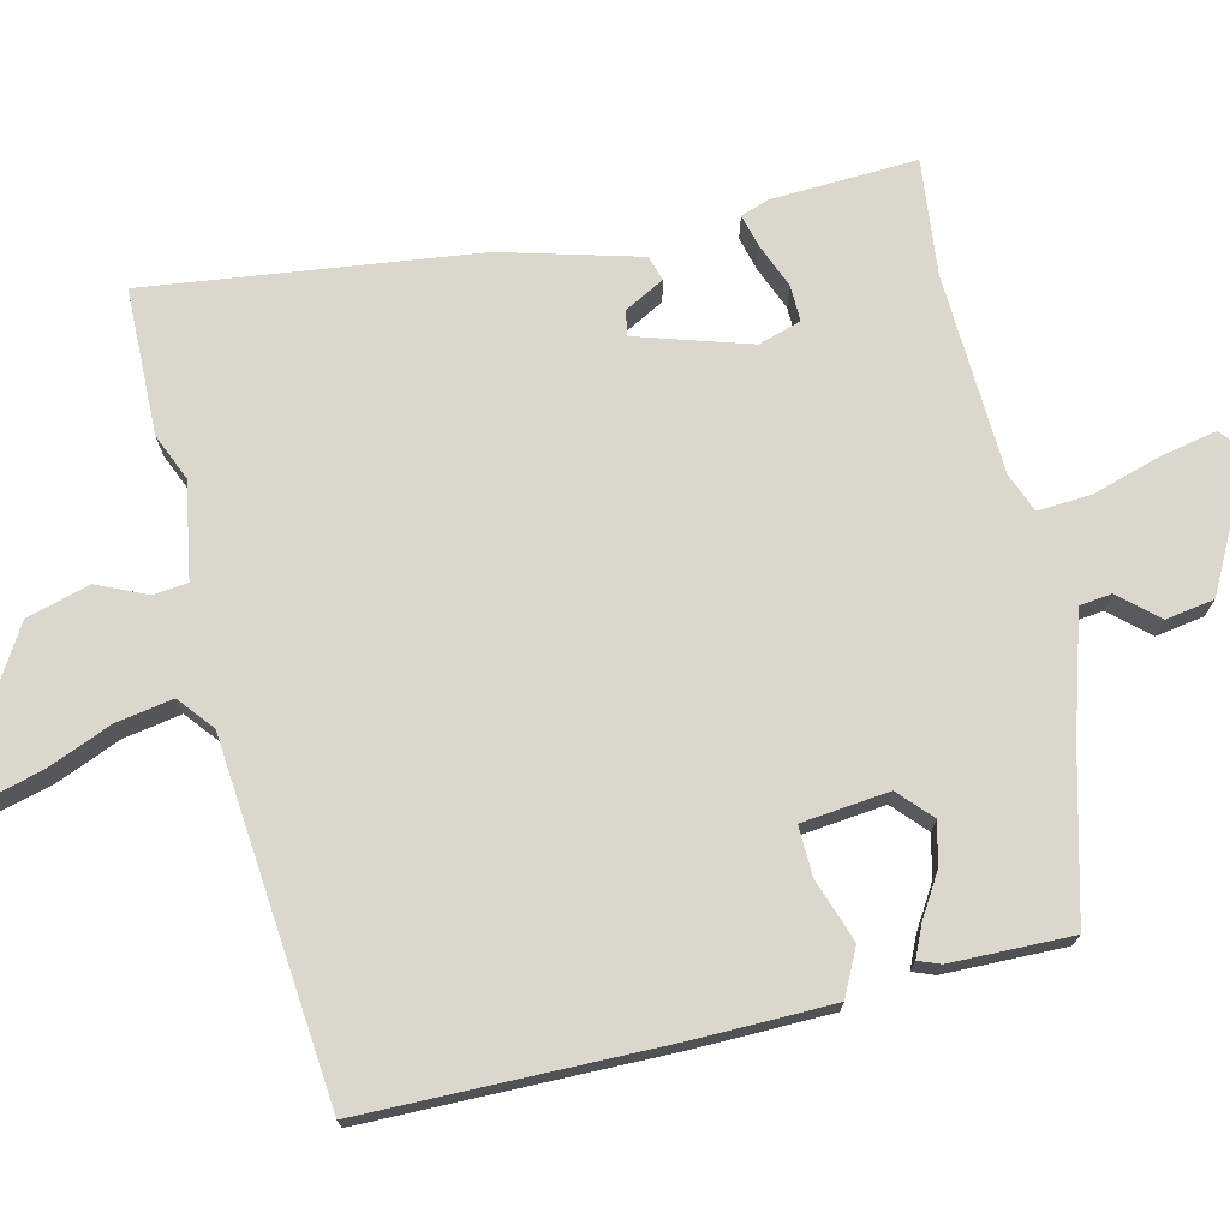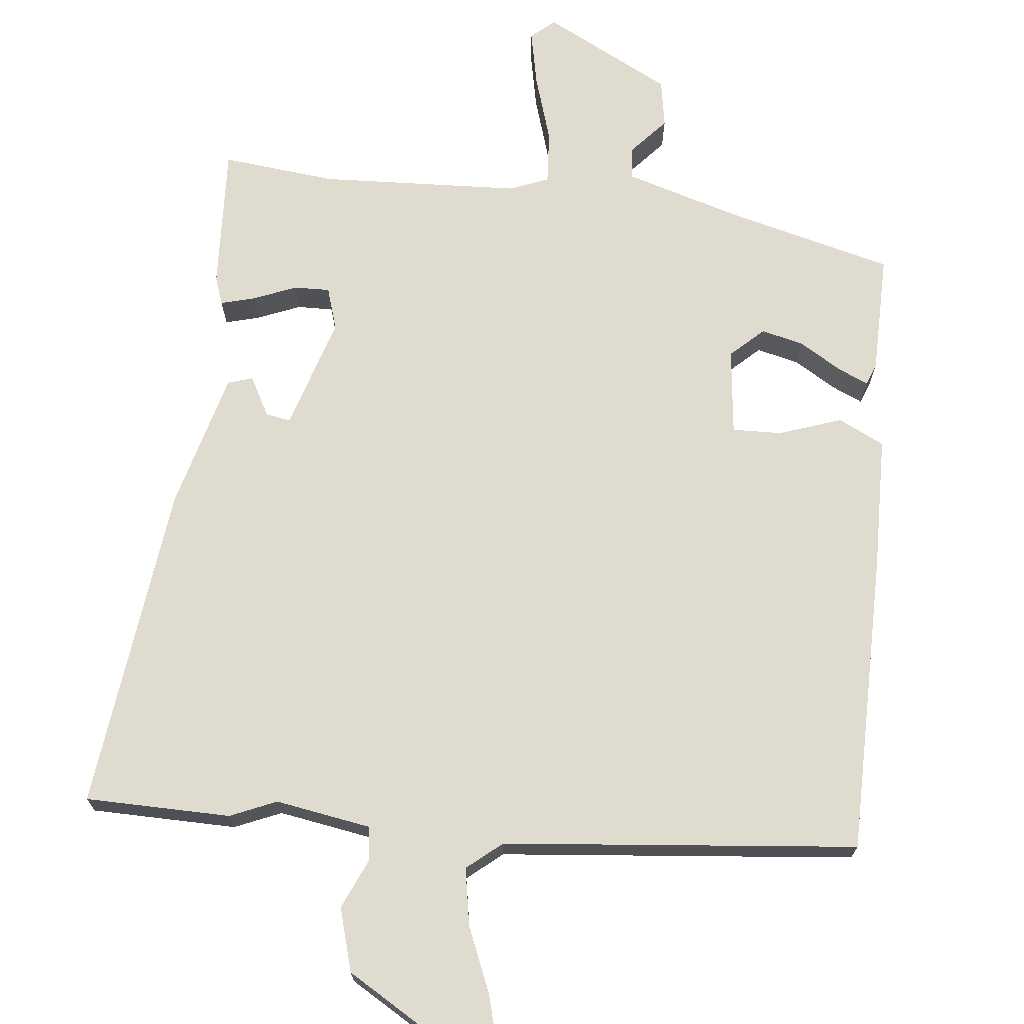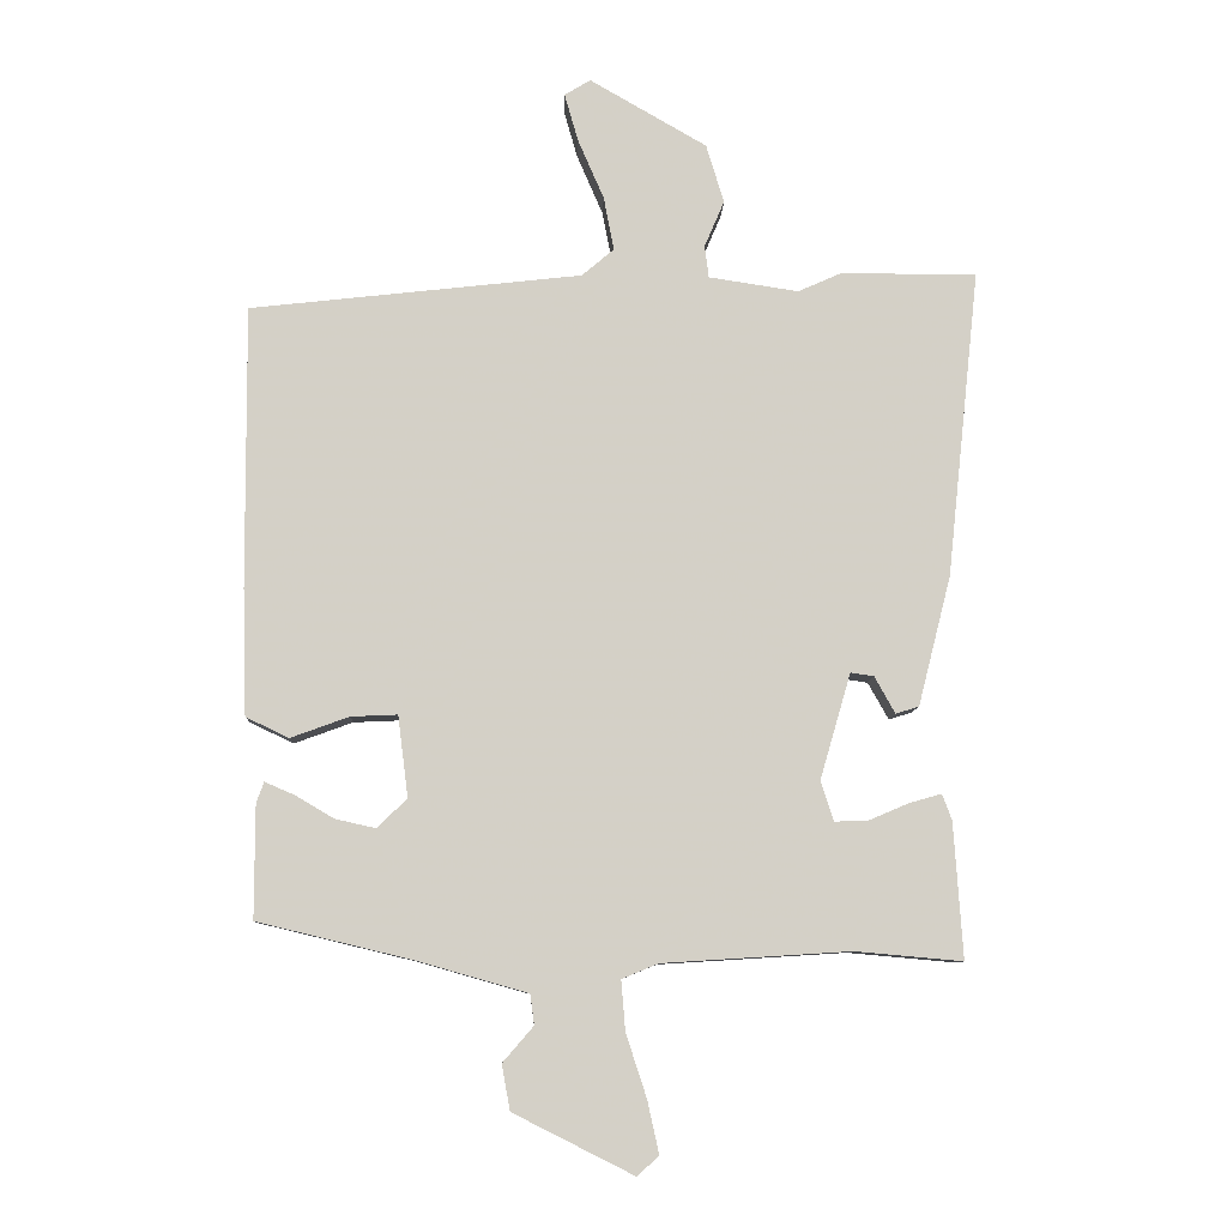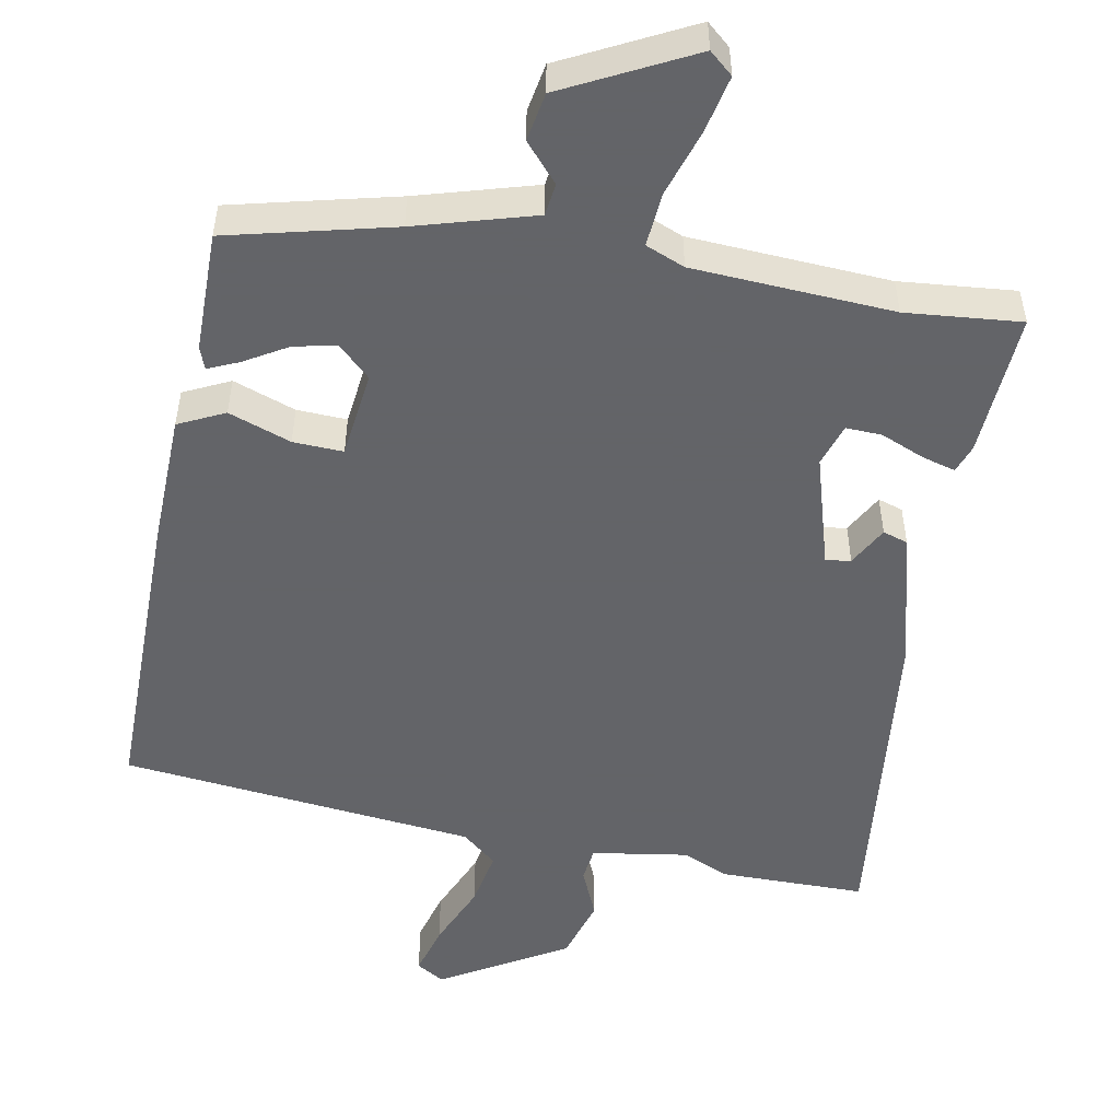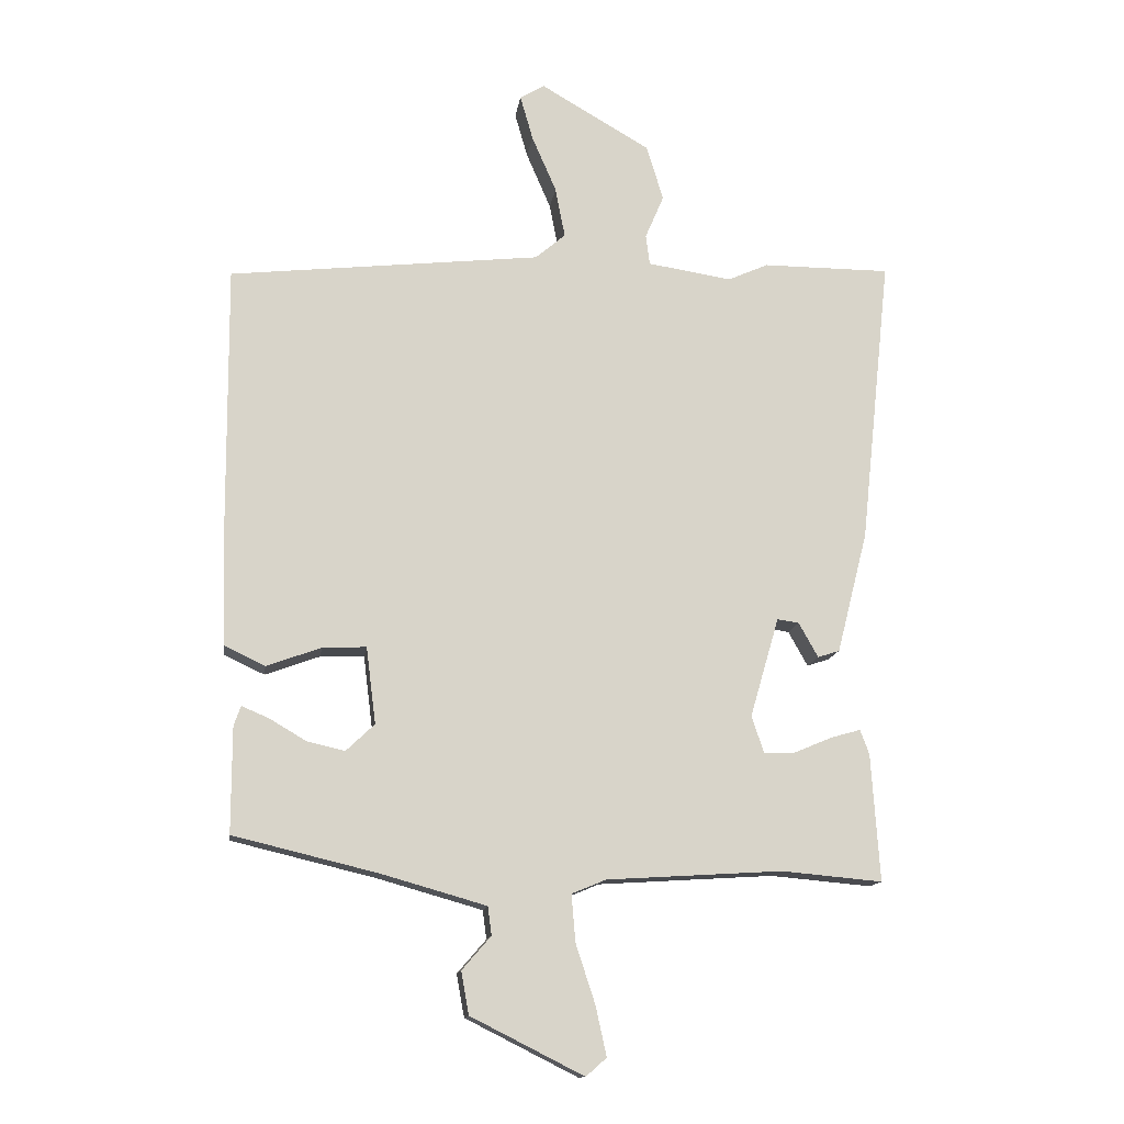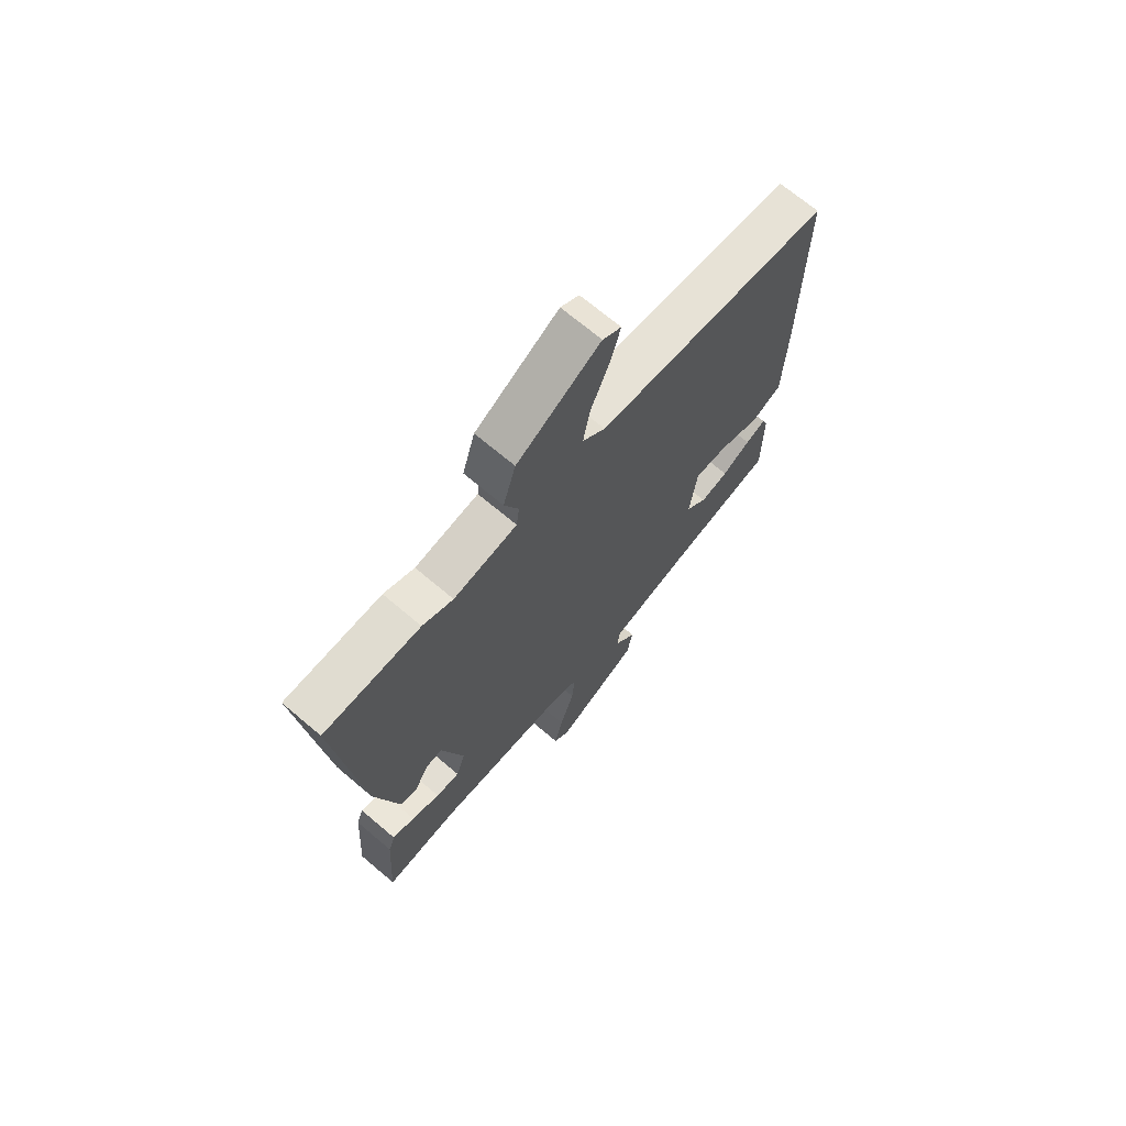
<metadata>
{"format":"obj","ext":"obj","renderer":"f3d","projection":"perspective","resolution":1024,"background":"white","views":[{"elev":72.9,"azim":77.7,"up":"+Y"},{"elev":70.3,"azim":6.9,"up":"+Y"},{"elev":-9.2,"azim":178.1,"up":"+Z"},{"elev":-51.3,"azim":169.7,"up":"+Y"},{"elev":-13.6,"azim":171.9,"up":"+Z"},{"elev":69.6,"azim":-49.7,"up":"+Z"}]}
</metadata>
<code>
v 0.52 0.07 0.439
v 0.517 0.07 0.027
v 0.511 0.07 -0.158
v 0.448 0.07 -0.188
v 0.363 0.07 -0.157
v 0.295 0.07 -0.154
v 0.28 0.07 -0.273
v 0.324 0.07 -0.315
v 0.382 0.07 -0.302
v 0.44 0.07 -0.268
v 0.482 0.07 -0.25
v 0.493 0.07 -0.28
v 0.493 0.07 -0.445
v 0.268 0.07 -0.499
v 0.106 0.07 -0.545
v 0.1 0.07 -0.589
v 0.145 0.07 -0.641
v 0.133 0.07 -0.707
v -0.042 0.07 -0.795
v -0.074 0.07 -0.767
v -0.057 0.07 -0.69
v -0.027 0.07 -0.598
v -0.021 0.07 -0.525
v -0.074 0.07 -0.503
v -0.347 0.07 -0.486
v -0.504 0.07 -0.5
v -0.491 0.07 -0.302
v -0.477 0.07 -0.264
v -0.431 0.07 -0.277
v -0.372 0.07 -0.302
v -0.323 0.07 -0.304
v -0.304 0.07 -0.246
v -0.349 0.07 -0.091
v -0.383 0.07 -0.096
v -0.413 0.07 -0.15
v -0.447 0.07 -0.139
v -0.495 0.07 0.05
v -0.543 0.07 0.5
v -0.344 0.07 0.5
v -0.281 0.07 0.472
v -0.15 0.07 0.492
v -0.144 0.07 0.539
v -0.173 0.07 0.607
v -0.147 0.07 0.693
v 0.024 0.07 0.792
v 0.062 0.07 0.769
v 0.042 0.07 0.699
v 0.004 0.07 0.611
v -0.011 0.07 0.533
v 0.036 0.07 0.493
v 0.52 0 0.439
v 0.517 0 0.027
v 0.511 0 -0.158
v 0.448 0 -0.188
v 0.363 0 -0.157
v 0.295 0 -0.154
v 0.28 0 -0.273
v 0.324 0 -0.315
v 0.382 0 -0.302
v 0.44 0 -0.268
v 0.482 0 -0.25
v 0.493 0 -0.28
v 0.493 0 -0.445
v 0.268 0 -0.499
v 0.106 0 -0.545
v 0.1 0 -0.589
v 0.145 0 -0.641
v 0.133 0 -0.707
v -0.042 0 -0.795
v -0.074 0 -0.767
v -0.057 0 -0.69
v -0.027 0 -0.598
v -0.021 0 -0.525
v -0.074 0 -0.503
v -0.347 0 -0.486
v -0.504 0 -0.5
v -0.491 0 -0.302
v -0.477 0 -0.264
v -0.431 0 -0.277
v -0.372 0 -0.302
v -0.323 0 -0.304
v -0.304 0 -0.246
v -0.349 0 -0.091
v -0.383 0 -0.096
v -0.413 0 -0.15
v -0.447 0 -0.139
v -0.495 0 0.05
v -0.543 0 0.5
v -0.344 0 0.5
v -0.281 0 0.472
v -0.15 0 0.492
v -0.144 0 0.539
v -0.173 0 0.607
v -0.147 0 0.693
v 0.024 0 0.792
v 0.062 0 0.769
v 0.042 0 0.699
v 0.004 0 0.611
v -0.011 0 0.533
v 0.036 0 0.493
f 45 46 47 48
f 45 48 49
f 42 43 44 45
f 41 42 45 49
f 37 38 39 40
f 37 40 41
f 34 35 36 37
f 33 34 37 41
f 32 33 41 49
f 27 28 29 30
f 25 26 27 30
f 24 25 30 31
f 23 24 31 32
f 19 20 21 22
f 19 22 23
f 16 17 18 19
f 15 16 19 23
f 14 15 23 32
f 9 10 11 12
f 8 9 12 13
f 2 3 4 5
f 50 1 2 5
f 50 5 6
f 49 50 6 7
f 32 49 7
f 8 13 14 32
f 7 8 32
f 98 97 96 95
f 99 98 95
f 95 94 93 92
f 99 95 92 91
f 90 89 88 87
f 91 90 87
f 87 86 85 84
f 91 87 84 83
f 99 91 83 82
f 80 79 78 77
f 80 77 76 75
f 81 80 75 74
f 82 81 74 73
f 72 71 70 69
f 73 72 69
f 69 68 67 66
f 73 69 66 65
f 82 73 65 64
f 62 61 60 59
f 63 62 59 58
f 55 54 53 52
f 55 52 51 100
f 56 55 100
f 57 56 100 99
f 57 99 82
f 82 64 63 58
f 82 58 57
f 1 51 52 2
f 2 52 53 3
f 3 53 54 4
f 4 54 55 5
f 5 55 56 6
f 6 56 57 7
f 7 57 58 8
f 8 58 59 9
f 9 59 60 10
f 10 60 61 11
f 11 61 62 12
f 12 62 63 13
f 13 63 64 14
f 14 64 65 15
f 15 65 66 16
f 16 66 67 17
f 17 67 68 18
f 18 68 69 19
f 19 69 70 20
f 20 70 71 21
f 21 71 72 22
f 22 72 73 23
f 23 73 74 24
f 24 74 75 25
f 25 75 76 26
f 26 76 77 27
f 27 77 78 28
f 28 78 79 29
f 29 79 80 30
f 30 80 81 31
f 31 81 82 32
f 32 82 83 33
f 33 83 84 34
f 34 84 85 35
f 35 85 86 36
f 36 86 87 37
f 37 87 88 38
f 38 88 89 39
f 39 89 90 40
f 40 90 91 41
f 41 91 92 42
f 42 92 93 43
f 43 93 94 44
f 44 94 95 45
f 45 95 96 46
f 46 96 97 47
f 47 97 98 48
f 48 98 99 49
f 49 99 100 50
f 50 100 51 1

</code>
